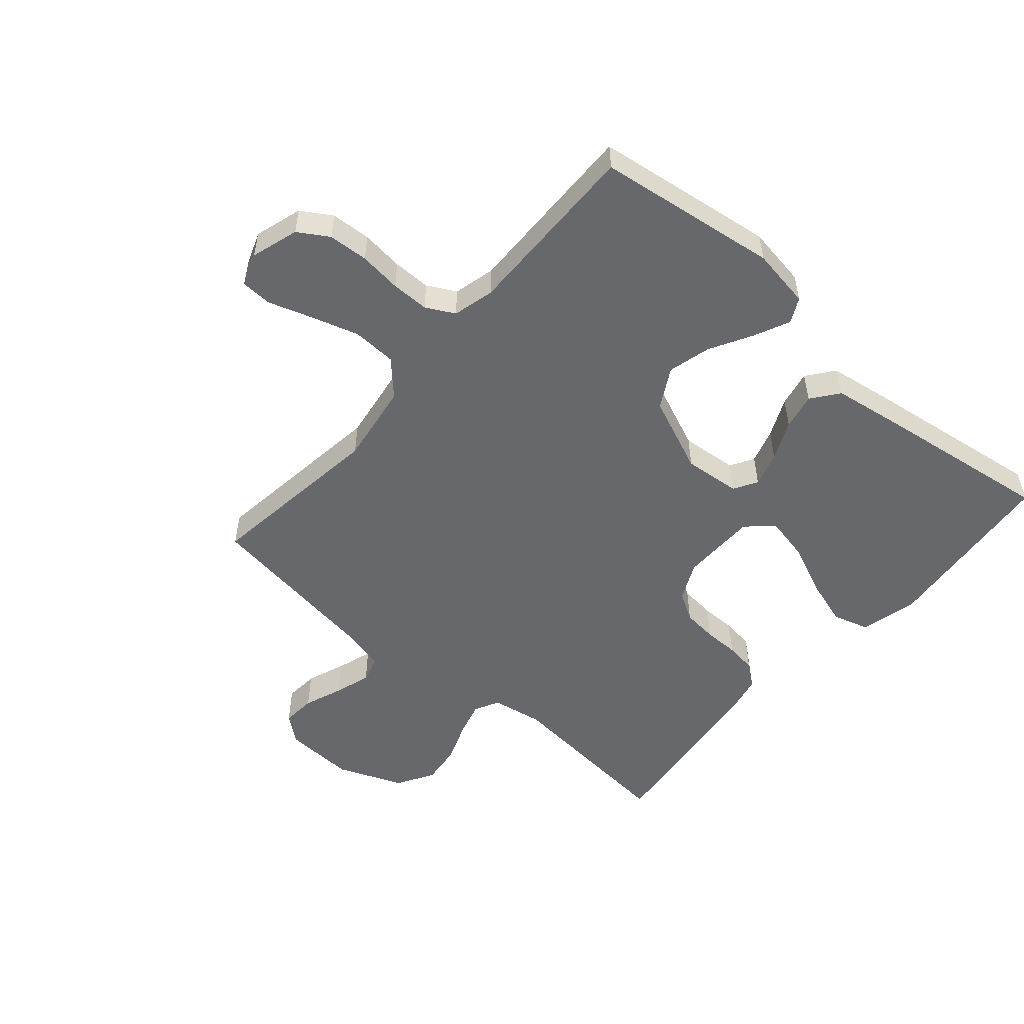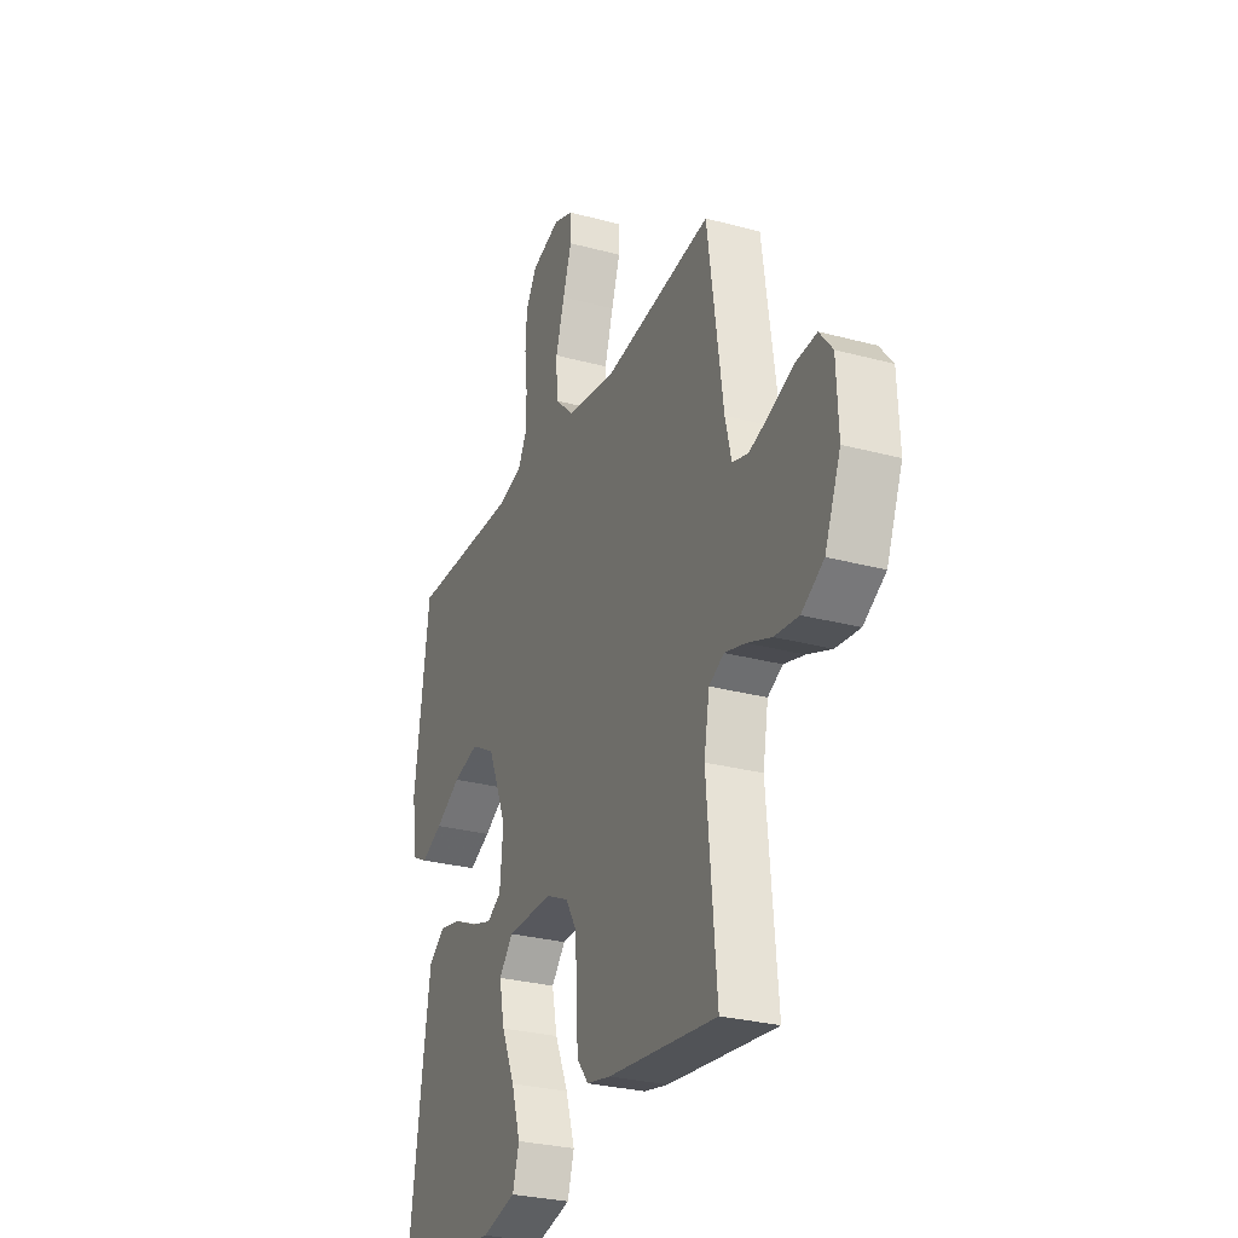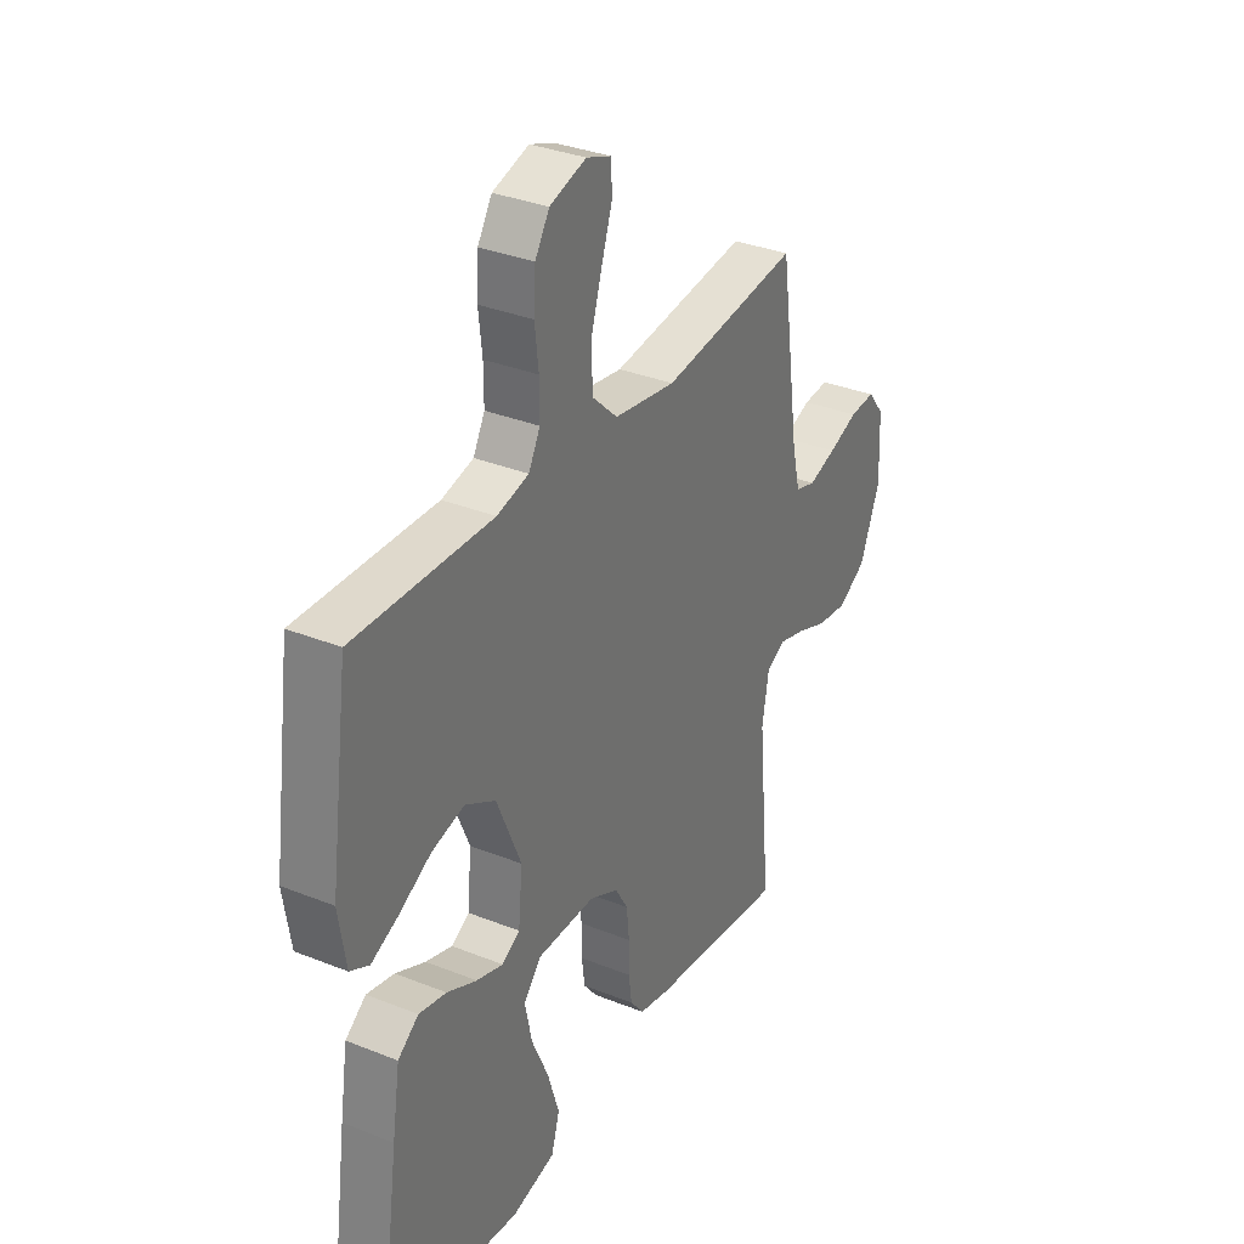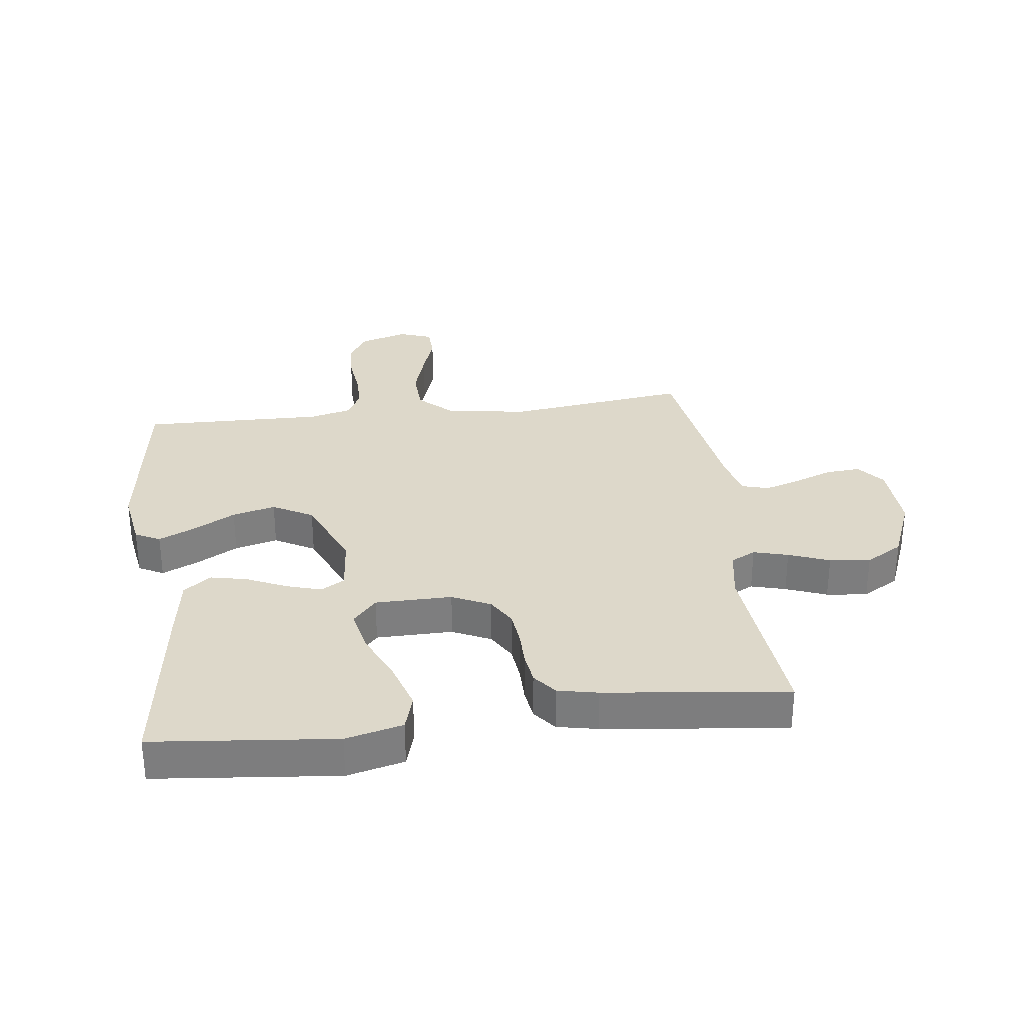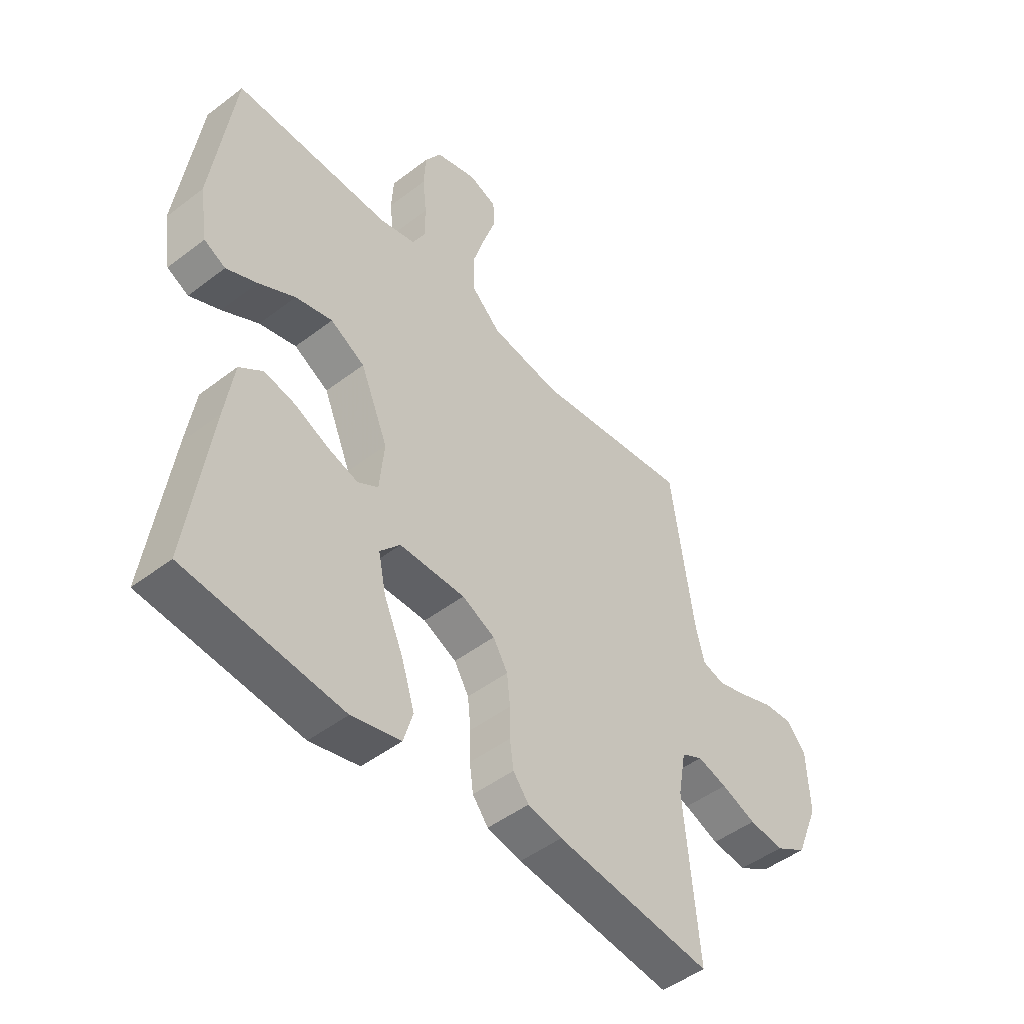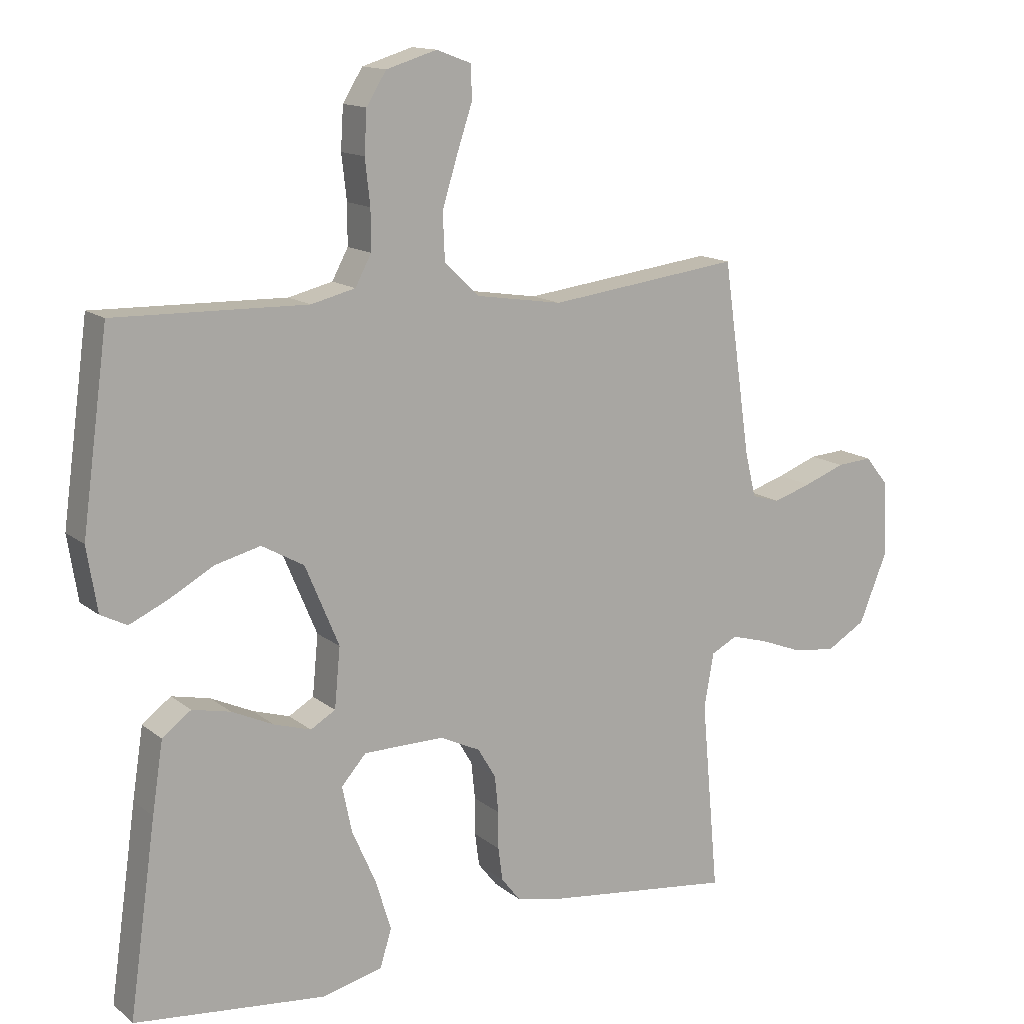
<metadata>
{"format":"obj","ext":"obj","renderer":"f3d","projection":"perspective","resolution":1024,"background":"white","views":[{"elev":-52.5,"azim":49.0,"up":"+Y"},{"elev":-28.5,"azim":-112.1,"up":"+Z"},{"elev":33.3,"azim":118.8,"up":"+Z"},{"elev":31.0,"azim":172.7,"up":"+Y"},{"elev":-48.1,"azim":130.6,"up":"+Z"},{"elev":13.9,"azim":149.0,"up":"+Z"}]}
</metadata>
<code>
v 0.5 0.07 -0.5
v 0.2 0.07 -0.531
v 0.106 0.07 -0.508
v 0.088 0.07 -0.448
v 0.113 0.07 -0.368
v 0.15 0.07 -0.284
v 0.165 0.07 -0.212
v 0.126 0.07 -0.168
v 0 0.07 -0.167
v -0.063 0.07 -0.197
v -0.091 0.07 -0.244
v -0.097 0.07 -0.302
v -0.097 0.07 -0.36
v -0.104 0.07 -0.412
v -0.134 0.07 -0.45
v -0.2 0.07 -0.464
v -0.5 0.07 -0.5
v -0.473 0.07 -0.2
v -0.488 0.07 -0.115
v -0.529 0.07 -0.094
v -0.586 0.07 -0.11
v -0.653 0.07 -0.136
v -0.72 0.07 -0.144
v -0.781 0.07 -0.108
v -0.825 0.07 0
v -0.82 0.07 0.118
v -0.784 0.07 0.163
v -0.728 0.07 0.159
v -0.664 0.07 0.135
v -0.604 0.07 0.116
v -0.56 0.07 0.129
v -0.543 0.07 0.2
v -0.5 0.07 0.5
v -0.2 0.07 0.462
v -0.066 0.07 0.483
v -0.011 0.07 0.535
v -0.008 0.07 0.608
v -0.032 0.07 0.686
v -0.056 0.07 0.758
v -0.054 0.07 0.81
v 0 0.07 0.83
v 0.079 0.07 0.806
v 0.11 0.07 0.756
v 0.114 0.07 0.69
v 0.106 0.07 0.62
v 0.106 0.07 0.557
v 0.131 0.07 0.51
v 0.2 0.07 0.493
v 0.5 0.07 0.5
v 0.541 0.07 0.2
v 0.525 0.07 0.1
v 0.484 0.07 0.079
v 0.425 0.07 0.106
v 0.355 0.07 0.145
v 0.284 0.07 0.163
v 0.218 0.07 0.126
v 0.165 0.07 0
v 0.174 0.07 -0.094
v 0.213 0.07 -0.117
v 0.271 0.07 -0.099
v 0.336 0.07 -0.069
v 0.396 0.07 -0.056
v 0.441 0.07 -0.09
v 0.458 0.07 -0.2
v 0.5 0 -0.5
v 0.2 0 -0.531
v 0.106 0 -0.508
v 0.088 0 -0.448
v 0.113 0 -0.368
v 0.15 0 -0.284
v 0.165 0 -0.212
v 0.126 0 -0.168
v 0 0 -0.167
v -0.063 0 -0.197
v -0.091 0 -0.244
v -0.097 0 -0.302
v -0.097 0 -0.36
v -0.104 0 -0.412
v -0.134 0 -0.45
v -0.2 0 -0.464
v -0.5 0 -0.5
v -0.473 0 -0.2
v -0.488 0 -0.115
v -0.529 0 -0.094
v -0.586 0 -0.11
v -0.653 0 -0.136
v -0.72 0 -0.144
v -0.781 0 -0.108
v -0.825 0 0
v -0.82 0 0.118
v -0.784 0 0.163
v -0.728 0 0.159
v -0.664 0 0.135
v -0.604 0 0.116
v -0.56 0 0.129
v -0.543 0 0.2
v -0.5 0 0.5
v -0.2 0 0.462
v -0.066 0 0.483
v -0.011 0 0.535
v -0.008 0 0.608
v -0.032 0 0.686
v -0.056 0 0.758
v -0.054 0 0.81
v 0 0 0.83
v 0.079 0 0.806
v 0.11 0 0.756
v 0.114 0 0.69
v 0.106 0 0.62
v 0.106 0 0.557
v 0.131 0 0.51
v 0.2 0 0.493
v 0.5 0 0.5
v 0.541 0 0.2
v 0.525 0 0.1
v 0.484 0 0.079
v 0.425 0 0.106
v 0.355 0 0.145
v 0.284 0 0.163
v 0.218 0 0.126
v 0.165 0 0
v 0.174 0 -0.094
v 0.213 0 -0.117
v 0.271 0 -0.099
v 0.336 0 -0.069
v 0.396 0 -0.056
v 0.441 0 -0.09
v 0.458 0 -0.2
f 4 5 6
f 3 4 6
f 2 3 6
f 1 2 6
f 64 1 6
f 63 64 6
f 62 63 6
f 61 62 6
f 60 61 6
f 59 60 6 7
f 58 59 7 8
f 57 58 8 9
f 56 57 9 10
f 52 53 54
f 51 52 54
f 50 51 54
f 49 50 54
f 48 49 54
f 47 48 54 55
f 46 47 55 56
f 43 44 45
f 42 43 45
f 41 42 45
f 40 41 45
f 39 40 45
f 38 39 45
f 37 38 45 46
f 36 37 46 56
f 32 33 34
f 31 32 34 35
f 27 28 29
f 26 27 29
f 25 26 29
f 24 25 29
f 23 24 29
f 22 23 29
f 21 22 29
f 20 21 29 30
f 19 20 30 31
f 16 17 18
f 15 16 18
f 14 15 18
f 13 14 18
f 12 13 18
f 11 12 18 19
f 19 31 35
f 11 19 35
f 10 11 35
f 10 35 36 56
f 70 69 68
f 70 68 67
f 70 67 66
f 70 66 65
f 70 65 128
f 70 128 127
f 70 127 126
f 70 126 125
f 70 125 124
f 71 70 124 123
f 72 71 123 122
f 73 72 122 121
f 74 73 121 120
f 118 117 116
f 118 116 115
f 118 115 114
f 118 114 113
f 118 113 112
f 119 118 112 111
f 120 119 111 110
f 109 108 107
f 109 107 106
f 109 106 105
f 109 105 104
f 109 104 103
f 109 103 102
f 110 109 102 101
f 120 110 101 100
f 98 97 96
f 99 98 96 95
f 93 92 91
f 93 91 90
f 93 90 89
f 93 89 88
f 93 88 87
f 93 87 86
f 93 86 85
f 94 93 85 84
f 95 94 84 83
f 82 81 80
f 82 80 79
f 82 79 78
f 82 78 77
f 82 77 76
f 83 82 76 75
f 99 95 83
f 99 83 75
f 99 75 74
f 120 100 99 74
f 1 65 66 2
f 2 66 67 3
f 3 67 68 4
f 4 68 69 5
f 5 69 70 6
f 6 70 71 7
f 7 71 72 8
f 8 72 73 9
f 9 73 74 10
f 10 74 75 11
f 11 75 76 12
f 12 76 77 13
f 13 77 78 14
f 14 78 79 15
f 15 79 80 16
f 16 80 81 17
f 17 81 82 18
f 18 82 83 19
f 19 83 84 20
f 20 84 85 21
f 21 85 86 22
f 22 86 87 23
f 23 87 88 24
f 24 88 89 25
f 25 89 90 26
f 26 90 91 27
f 27 91 92 28
f 28 92 93 29
f 29 93 94 30
f 30 94 95 31
f 31 95 96 32
f 32 96 97 33
f 33 97 98 34
f 34 98 99 35
f 35 99 100 36
f 36 100 101 37
f 37 101 102 38
f 38 102 103 39
f 39 103 104 40
f 40 104 105 41
f 41 105 106 42
f 42 106 107 43
f 43 107 108 44
f 44 108 109 45
f 45 109 110 46
f 46 110 111 47
f 47 111 112 48
f 48 112 113 49
f 49 113 114 50
f 50 114 115 51
f 51 115 116 52
f 52 116 117 53
f 53 117 118 54
f 54 118 119 55
f 55 119 120 56
f 56 120 121 57
f 57 121 122 58
f 58 122 123 59
f 59 123 124 60
f 60 124 125 61
f 61 125 126 62
f 62 126 127 63
f 63 127 128 64
f 64 128 65 1

</code>
